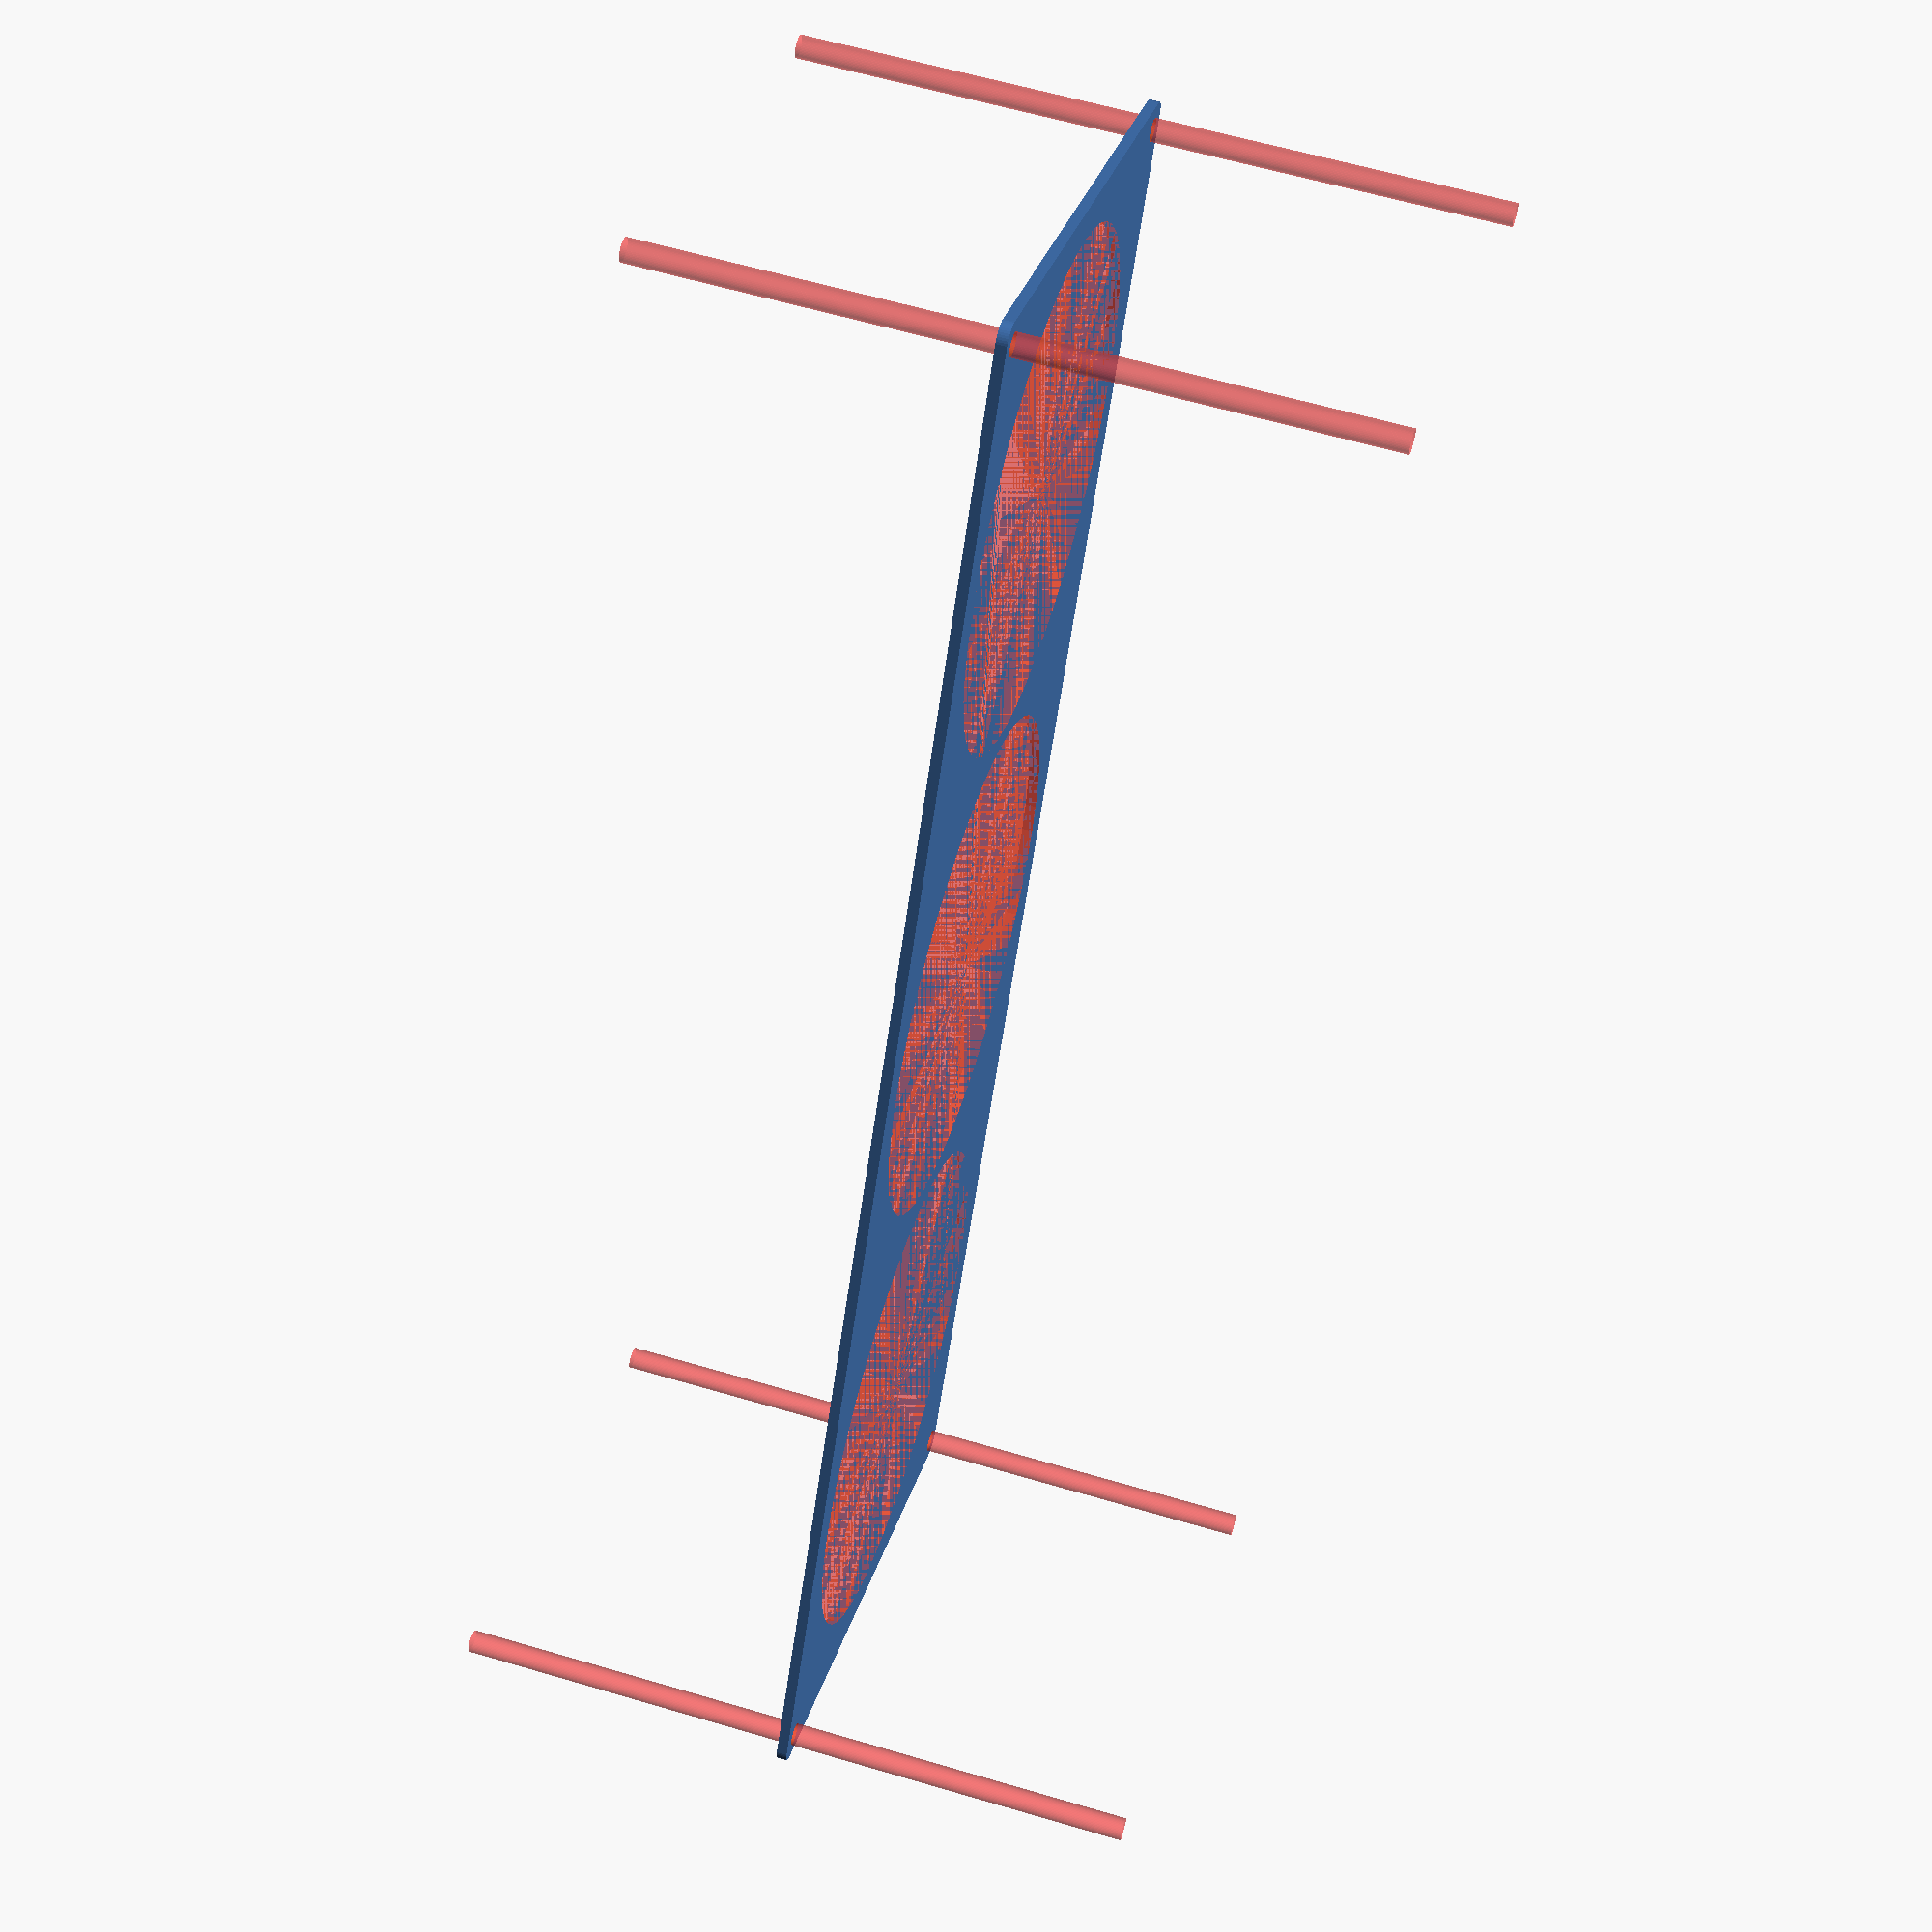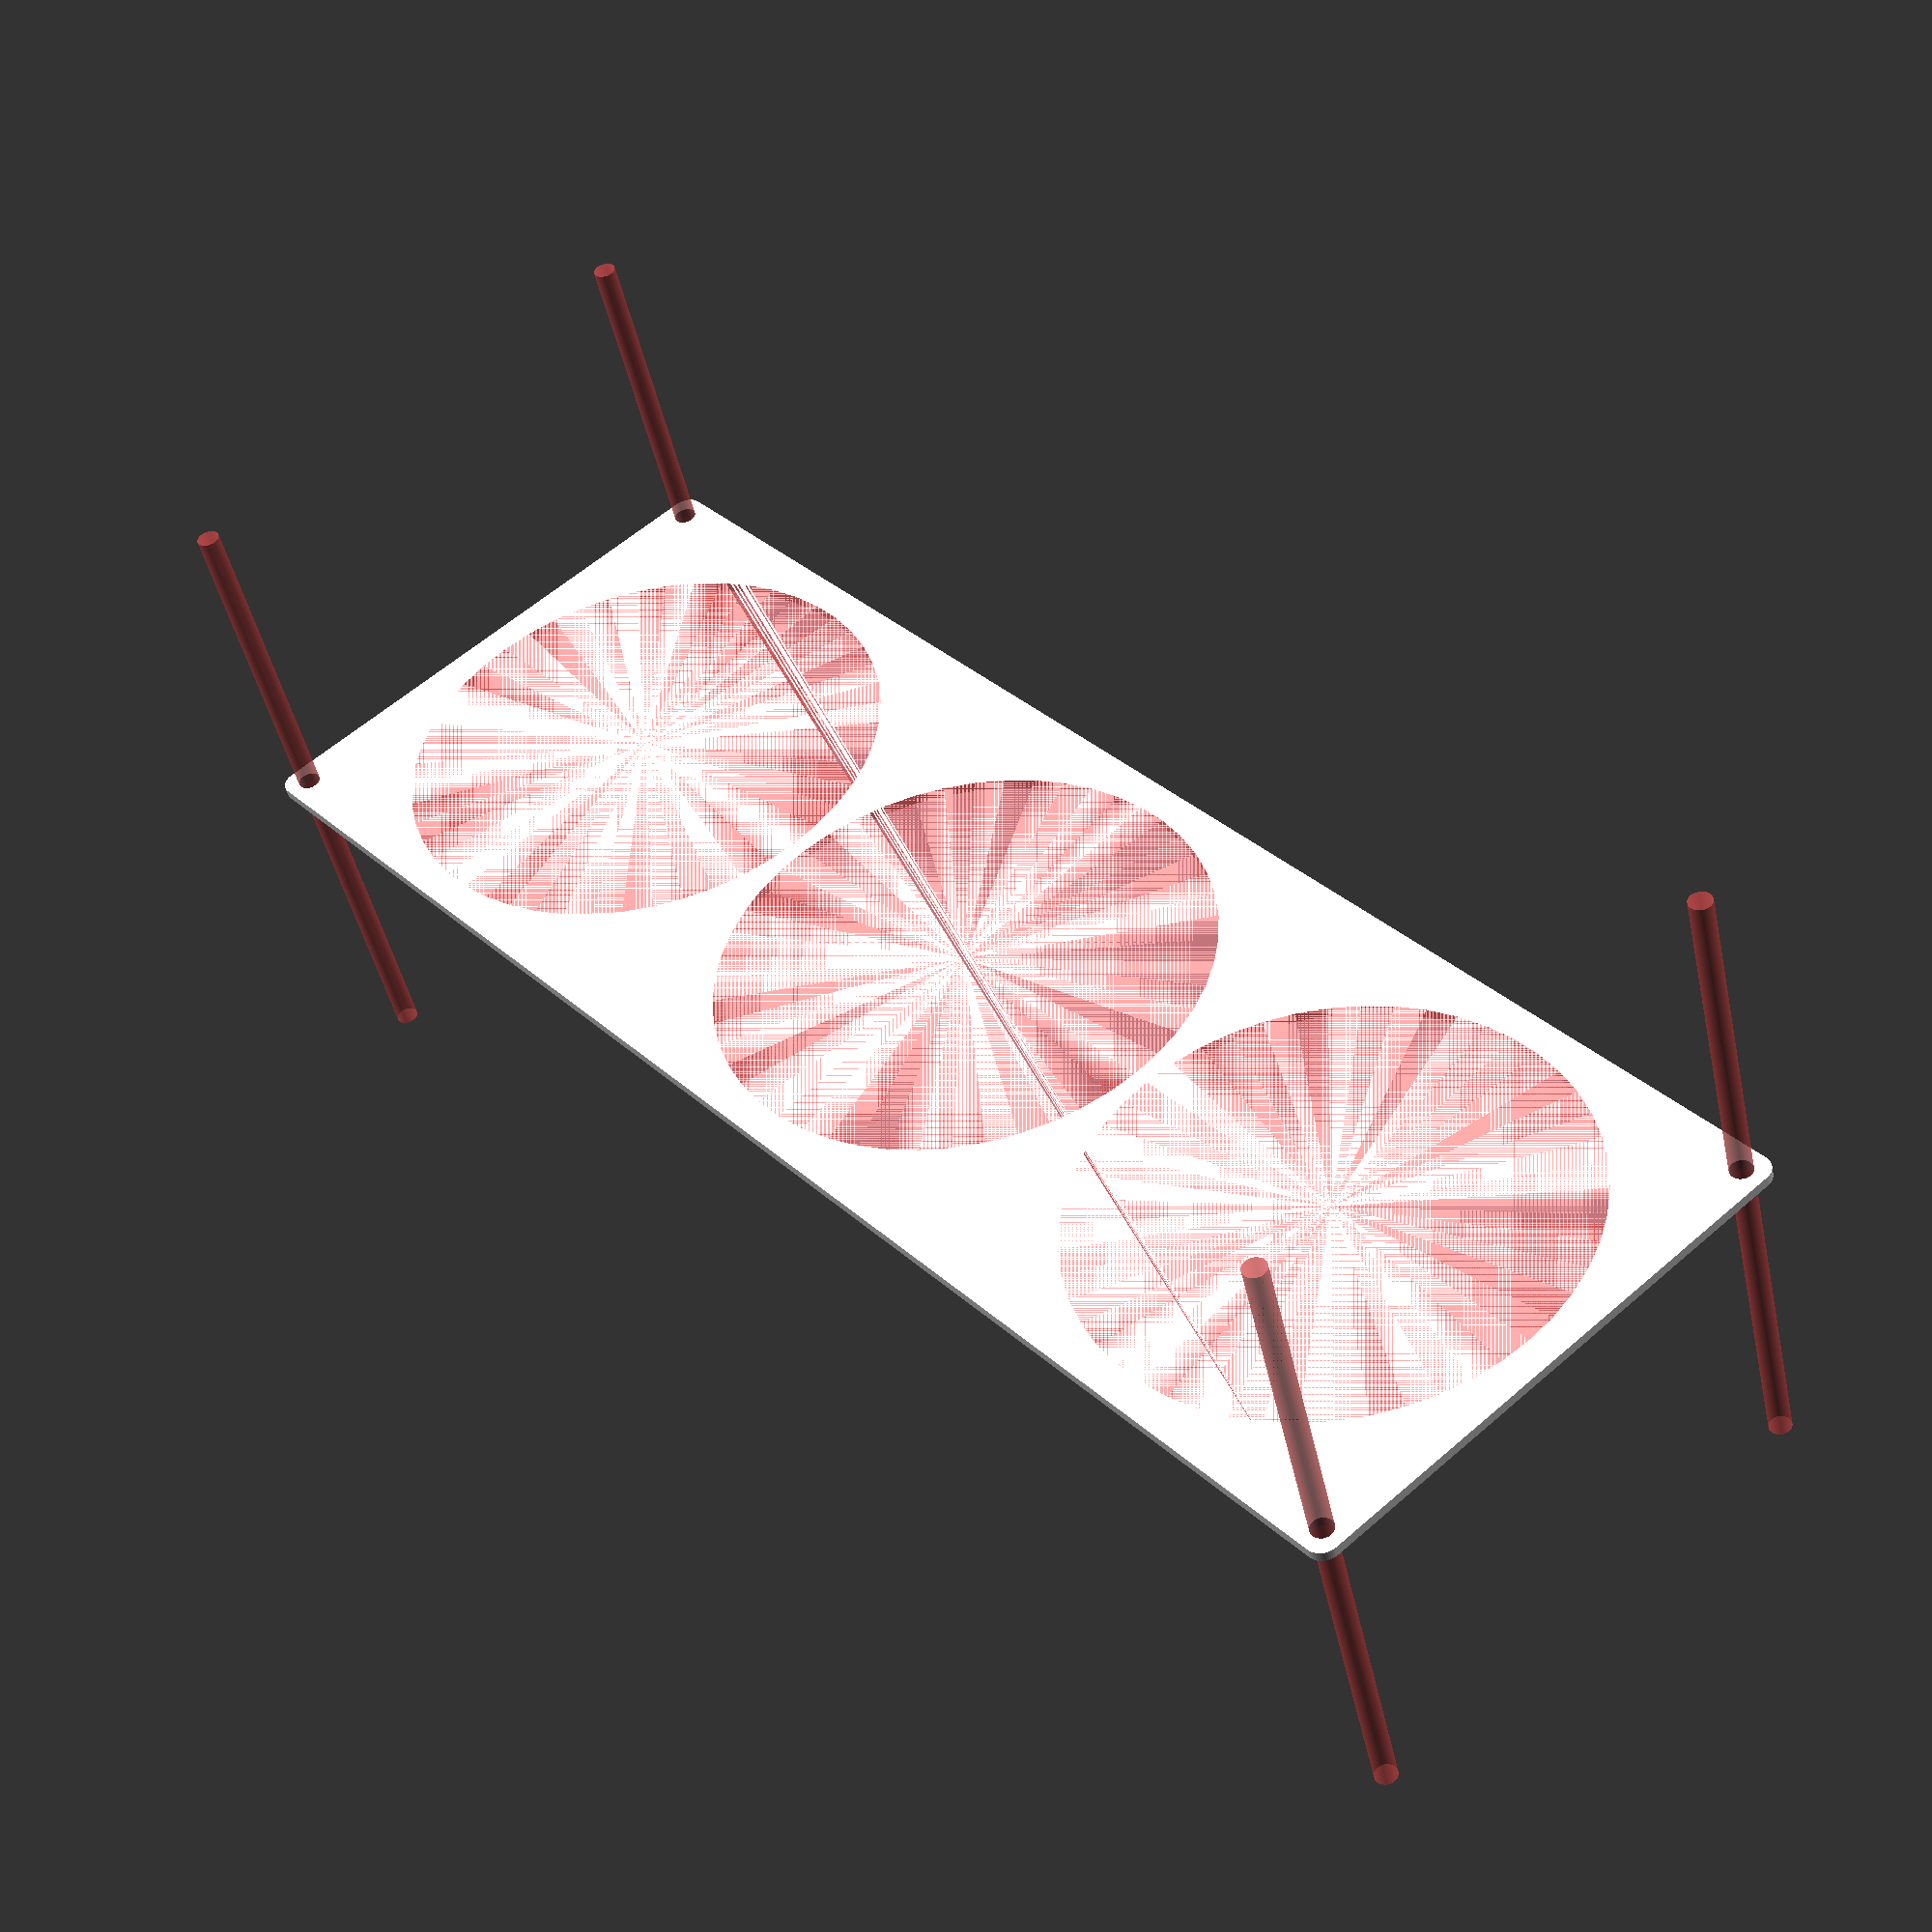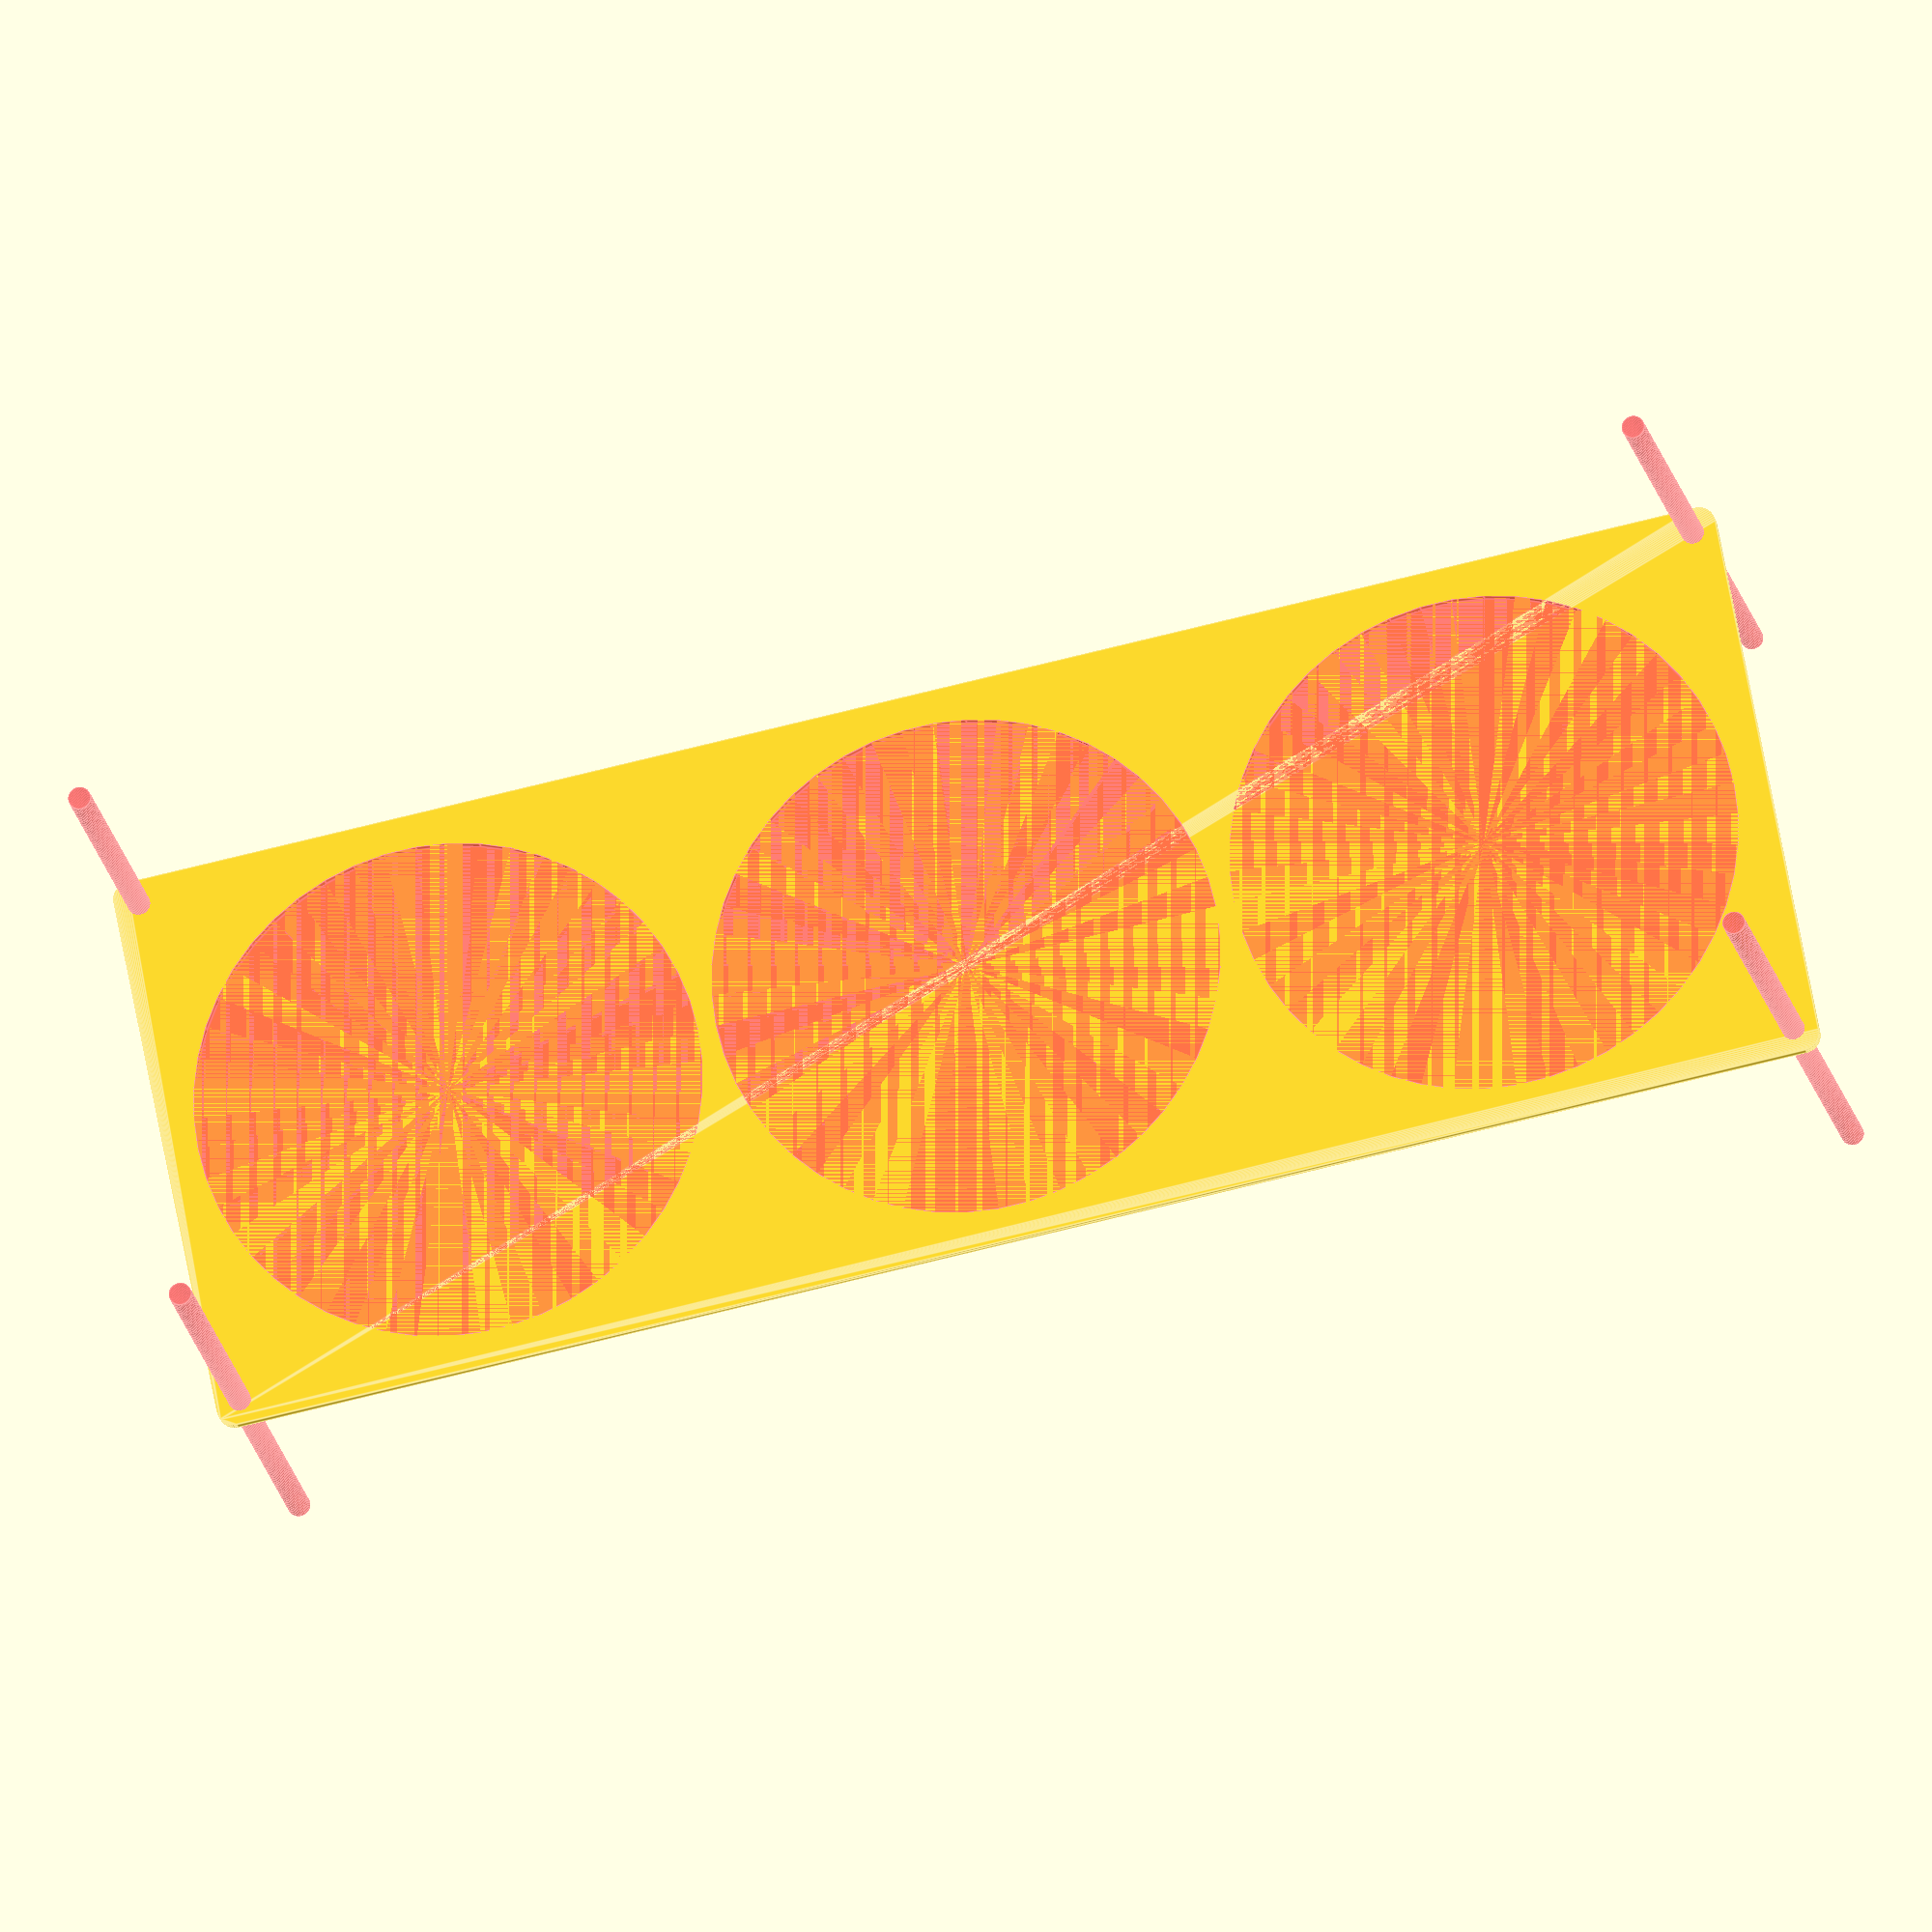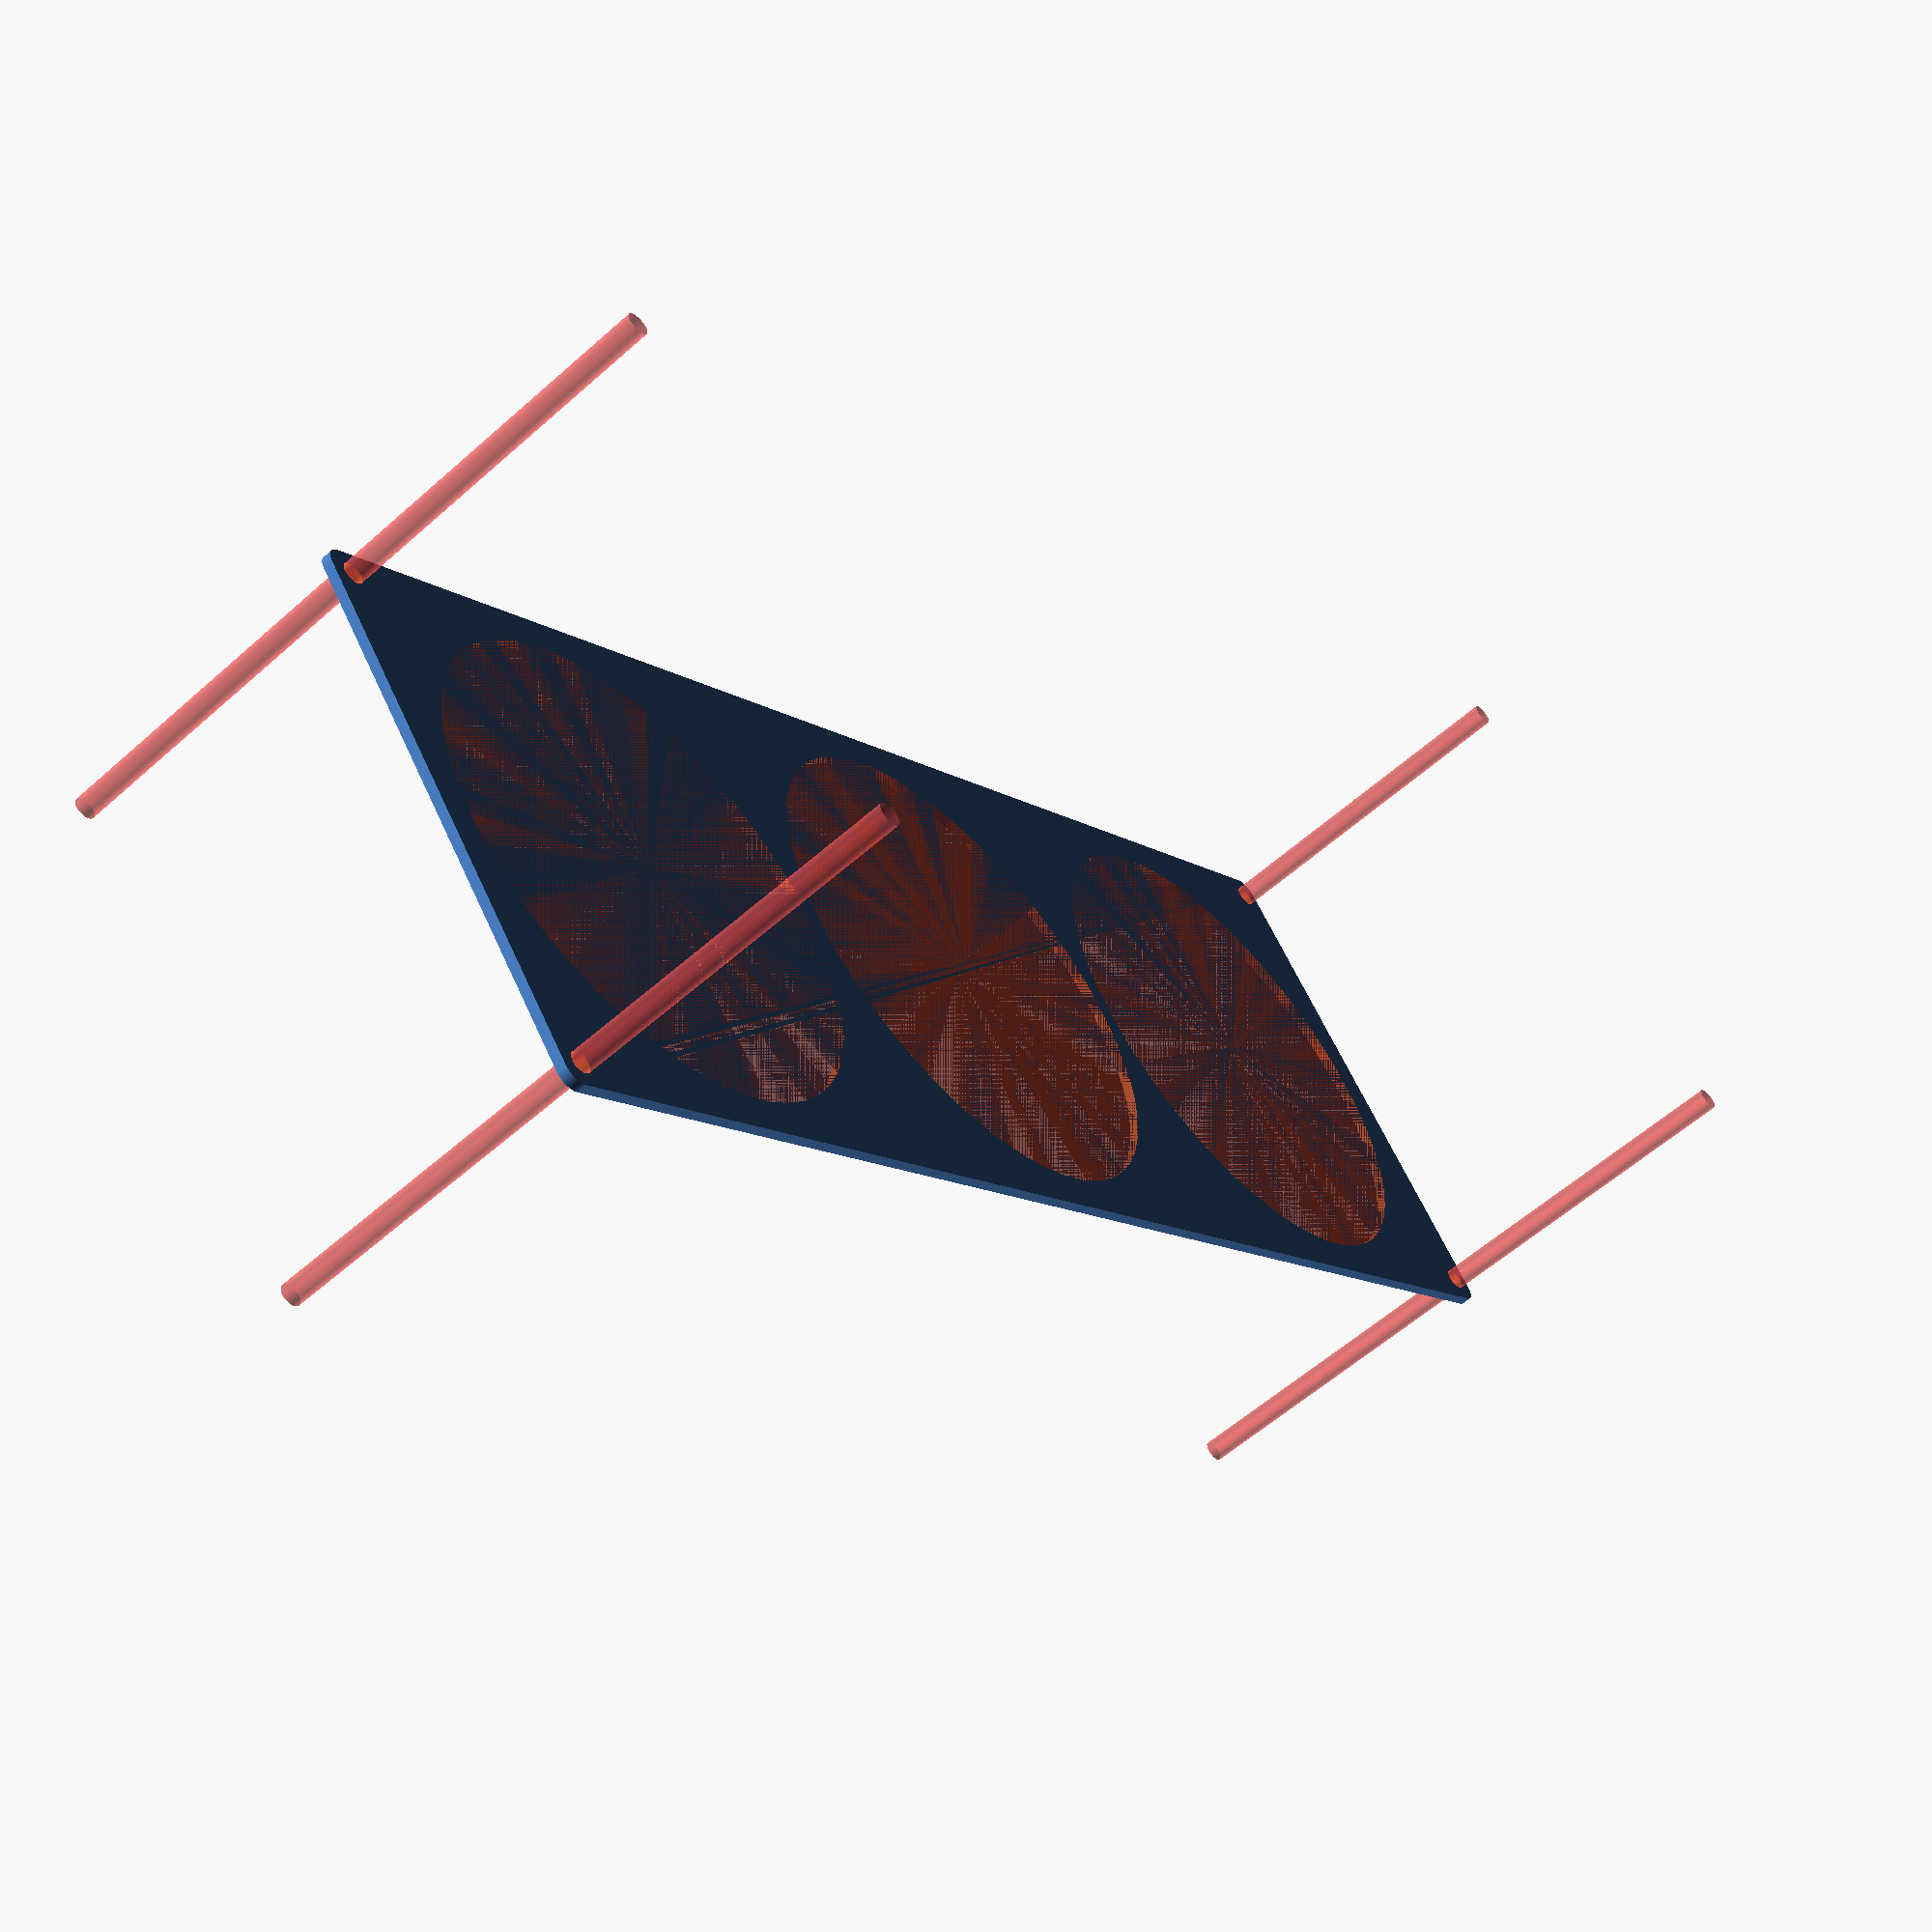
<openscad>
$fn = 50;


difference() {
	union() {
		hull() {
			translate(v = [-227.0000000000, 77.0000000000, 0]) {
				cylinder(h = 3, r = 5);
			}
			translate(v = [227.0000000000, 77.0000000000, 0]) {
				cylinder(h = 3, r = 5);
			}
			translate(v = [-227.0000000000, -77.0000000000, 0]) {
				cylinder(h = 3, r = 5);
			}
			translate(v = [227.0000000000, -77.0000000000, 0]) {
				cylinder(h = 3, r = 5);
			}
		}
	}
	union() {
		#translate(v = [-225.0000000000, -75.0000000000, -100.0000000000]) {
			cylinder(h = 200, r = 3.2500000000);
		}
		#translate(v = [-225.0000000000, 75.0000000000, -100.0000000000]) {
			cylinder(h = 200, r = 3.2500000000);
		}
		#translate(v = [225.0000000000, -75.0000000000, -100.0000000000]) {
			cylinder(h = 200, r = 3.2500000000);
		}
		#translate(v = [225.0000000000, 75.0000000000, -100.0000000000]) {
			cylinder(h = 200, r = 3.2500000000);
		}
		#translate(v = [-150.0000000000, 0, 0]) {
			cylinder(h = 3, r = 72.5000000000);
		}
		#cylinder(h = 3, r = 72.5000000000);
		#translate(v = [150.0000000000, 0, 0]) {
			cylinder(h = 3, r = 72.5000000000);
		}
	}
}
</openscad>
<views>
elev=120.5 azim=242.1 roll=73.0 proj=p view=wireframe
elev=45.7 azim=49.3 roll=12.2 proj=p view=solid
elev=197.5 azim=191.0 roll=350.4 proj=o view=edges
elev=57.5 azim=217.3 roll=132.8 proj=p view=solid
</views>
